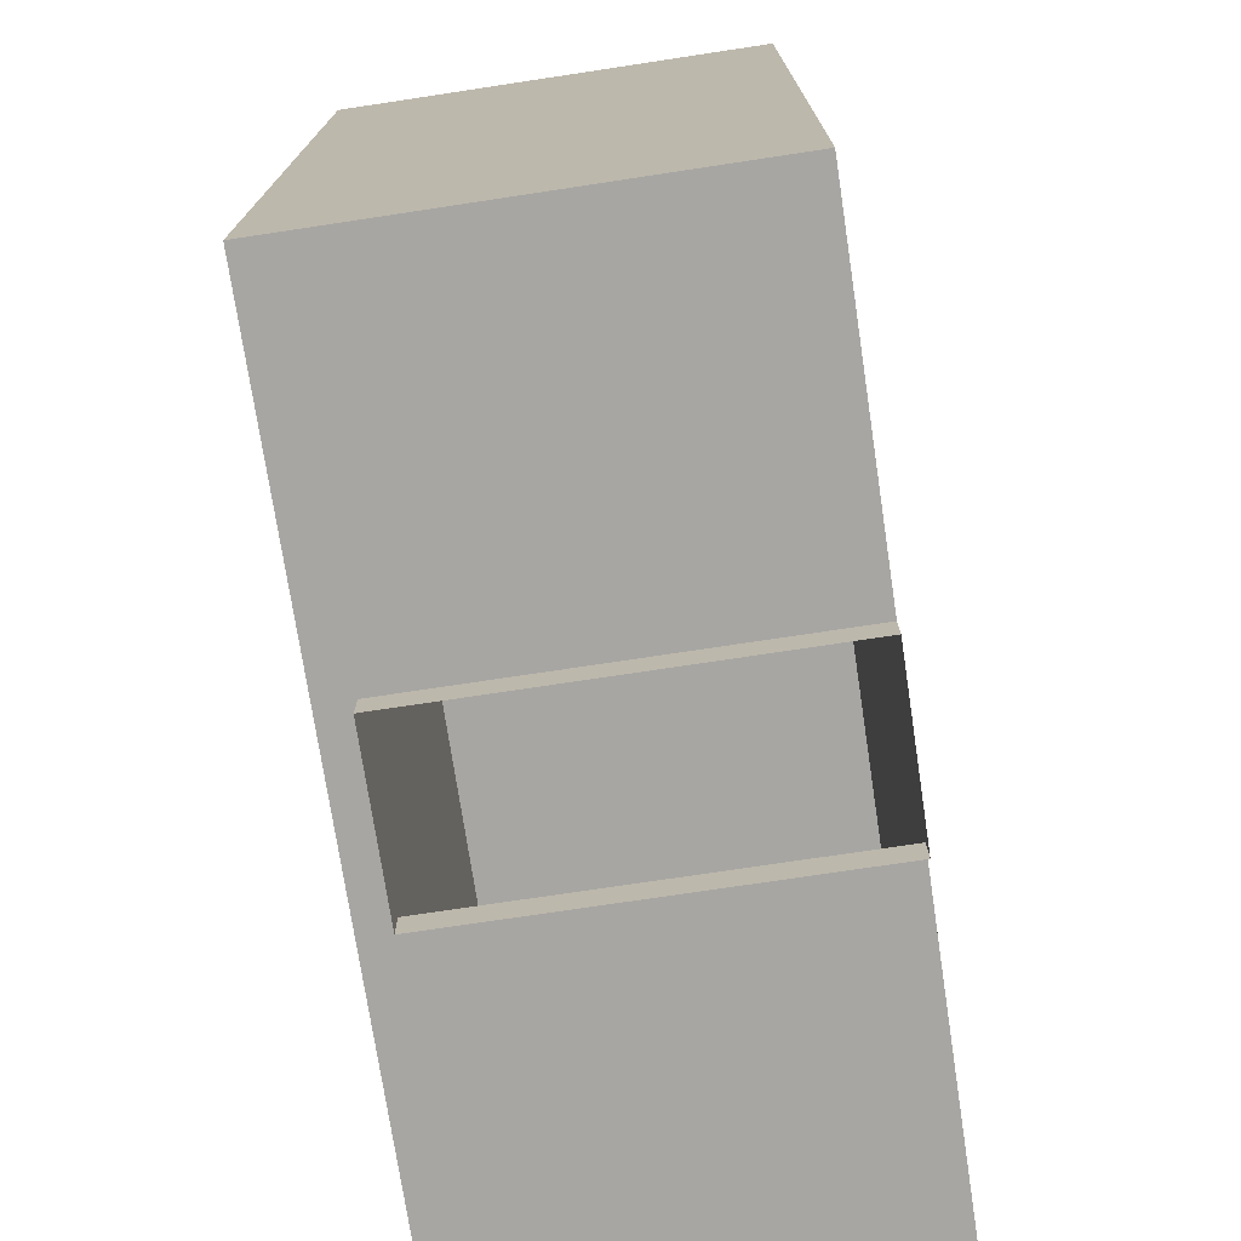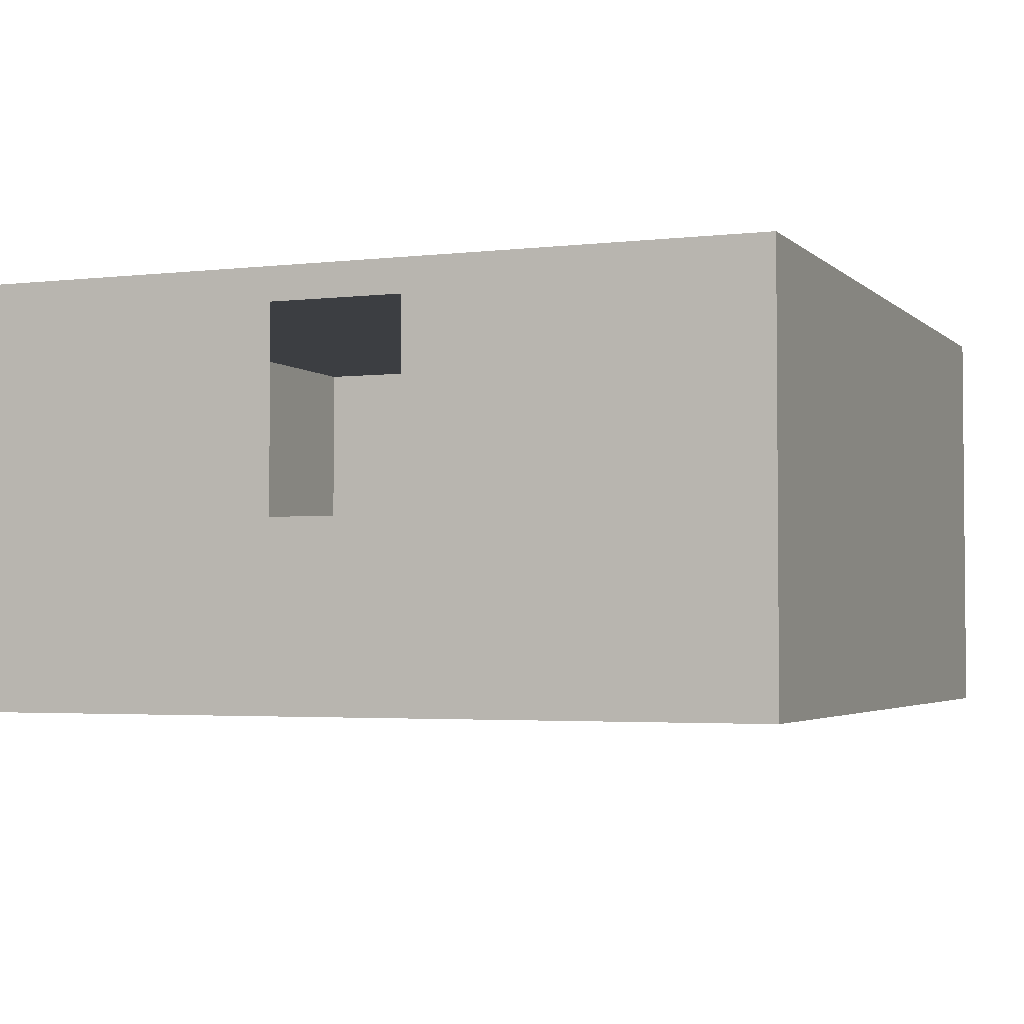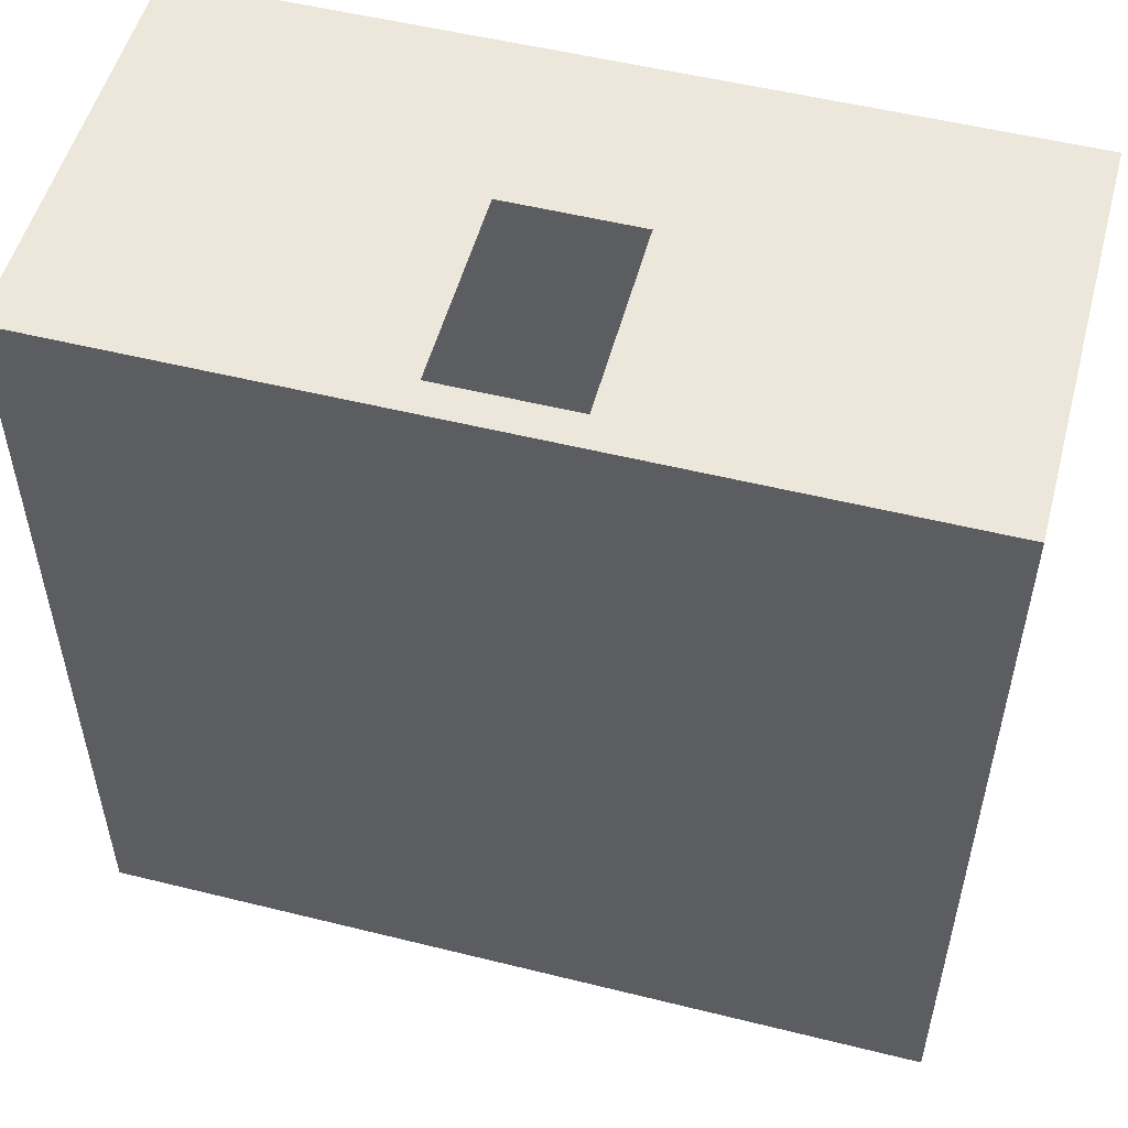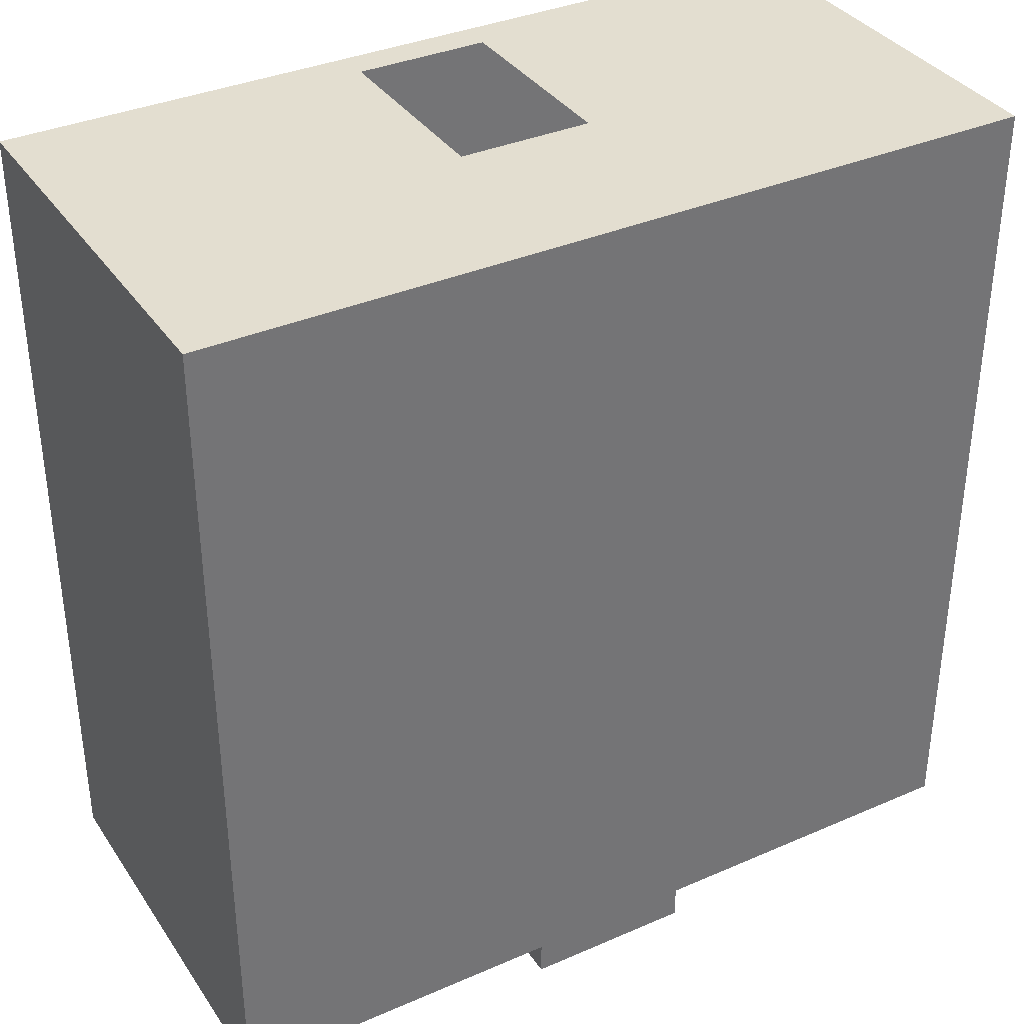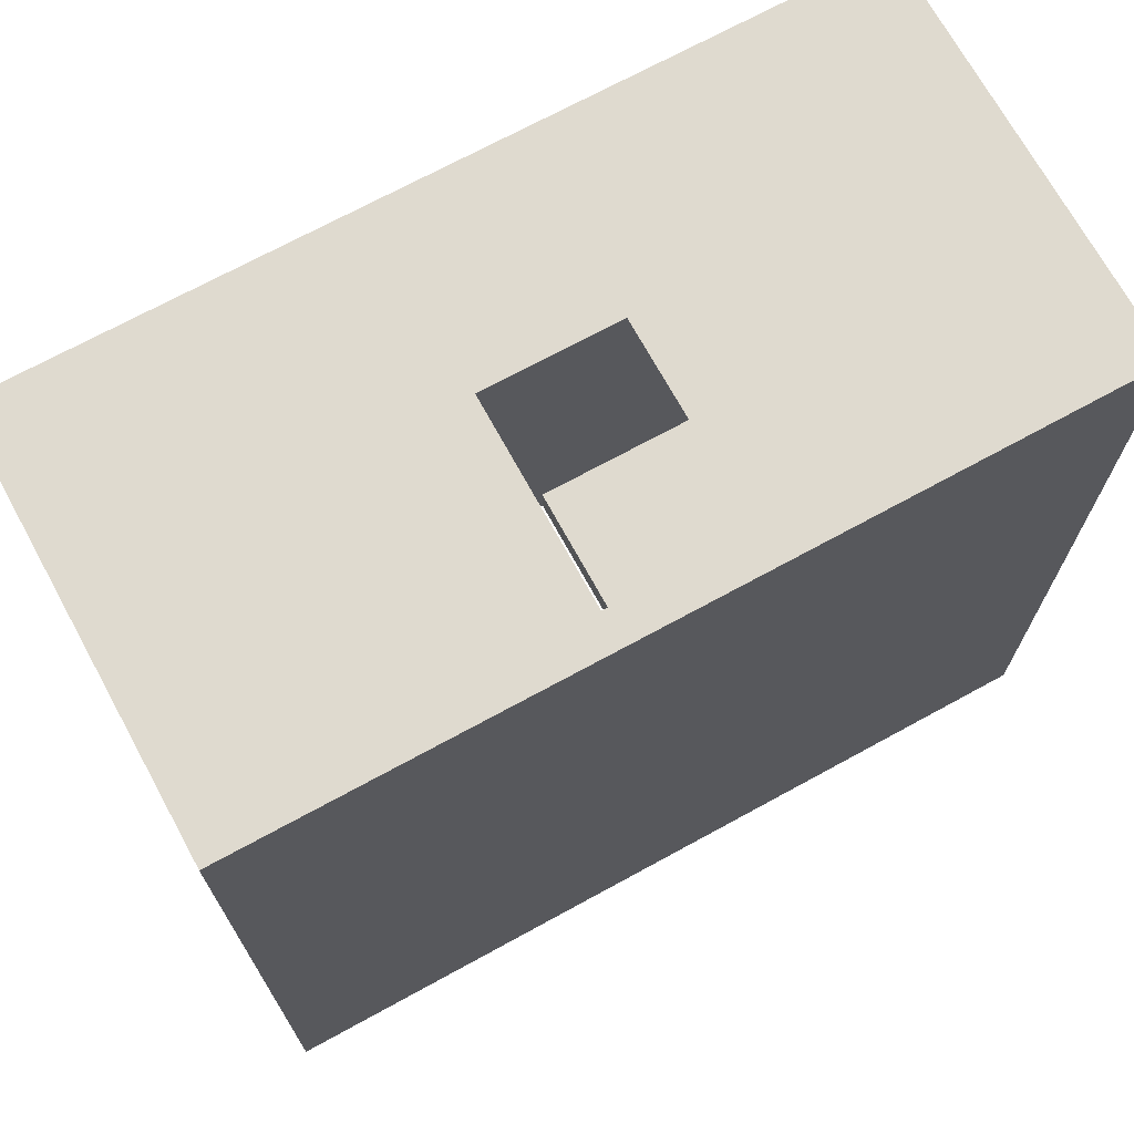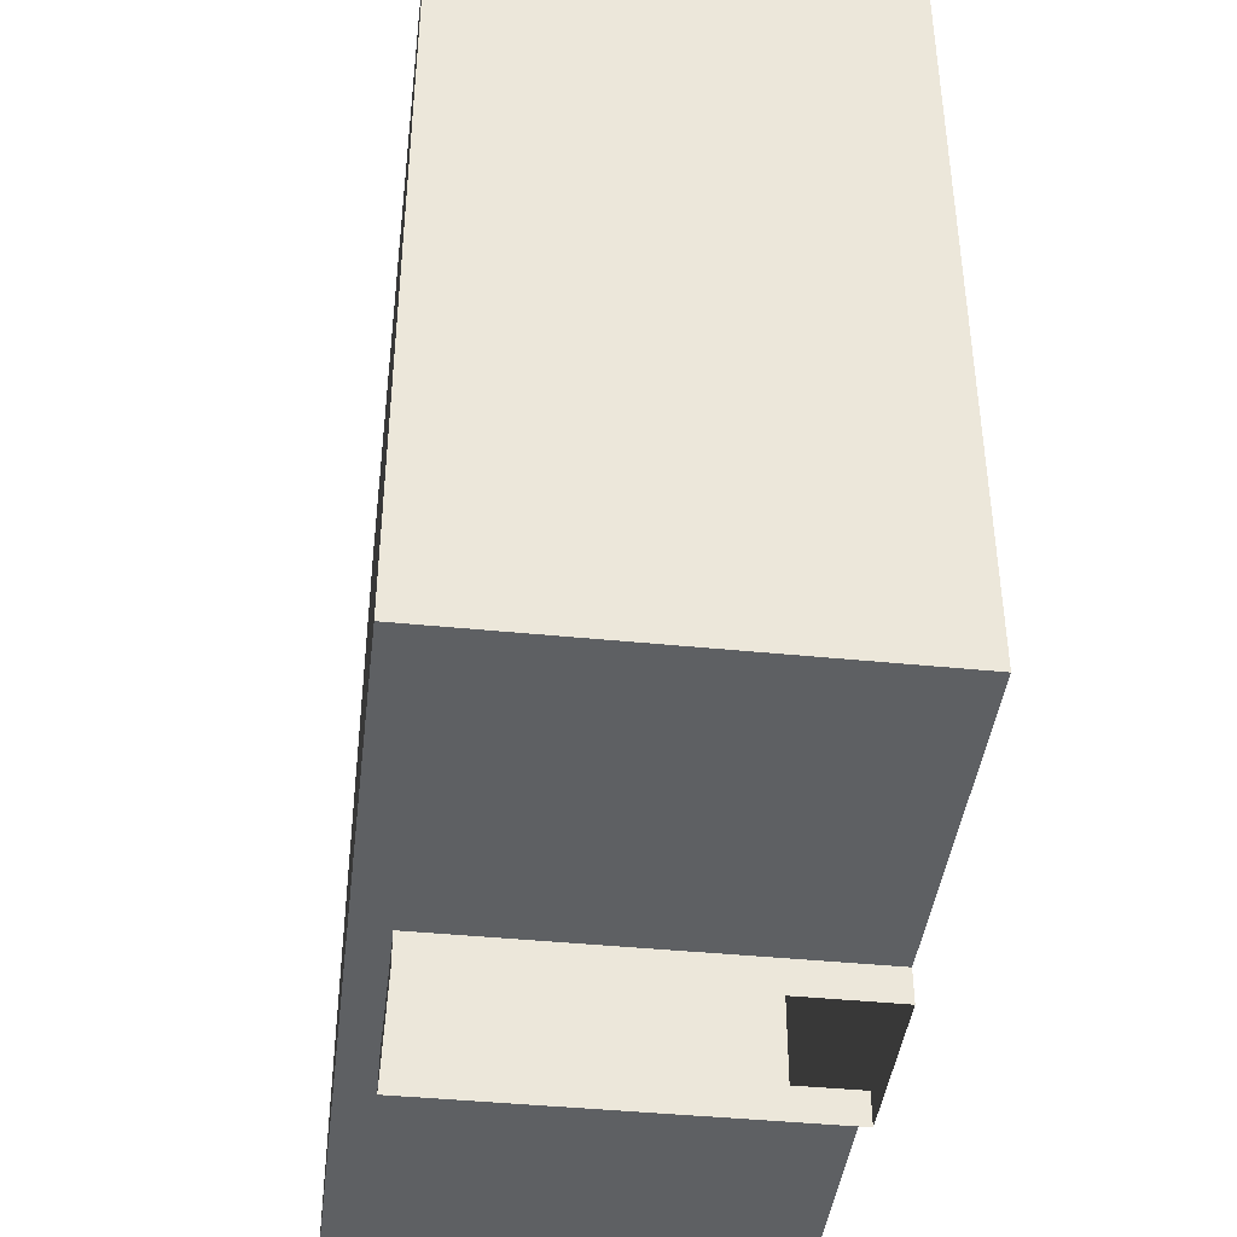
<metadata>
{"format":"obj","ext":"obj","renderer":"f3d","projection":"perspective","resolution":1024,"background":"white","views":[{"elev":-74.1,"azim":-81.4,"up":"+Z"},{"elev":-3.1,"azim":22.0,"up":"+Y"},{"elev":52.9,"azim":-165.1,"up":"+Z"},{"elev":35.9,"azim":-29.7,"up":"+Z"},{"elev":70.8,"azim":151.3,"up":"+Z"},{"elev":-42.2,"azim":-96.9,"up":"+Z"}]}
</metadata>
<code>
v  1904 3.573e-14 -1103
v  1904 3.573e-14 -603.1
v  1904 250 -603.1
v  1904 250 -1103
v  1404 3.573e-14 -603.1
v  1614 110 -603.1
v  1404 250 -603.1
v  1614 230 -603.1
v  1694 110 -603.1
v  1694 230 -603.1
v  1704 3.573e-14 -1123
v  1704 3.573e-14 -1103
v  1704 230 -1103
v  1704 230 -1123
v  1404 3.573e-14 -1103
v  1404 250 -1103
v  1604 3.573e-14 -1103
v  1604 3.573e-14 -1123
v  1604 230 -1123
v  1604 230 -1103
g Mesh1
f 1 2 3
f 1 3 4
f 5 6 2
f 6 5 7
f 6 7 8
f 9 2 6
f 2 9 3
f 3 9 10
f 3 10 7
f 8 7 10
f 11 12 13
f 11 13 14
f 5 15 16
f 5 16 7
f 17 18 19
f 17 19 20
f 12 1 4
f 13 12 4
f 4 16 13
f 16 20 13
f 16 15 17
f 16 17 20
g Mesh1
f 12 11 18
f 12 18 17
f 12 15 5
f 12 5 2
f 12 2 1
g Mesh1
f 16 4 3
f 16 3 7
f 14 13 20
f 14 20 19

</code>
